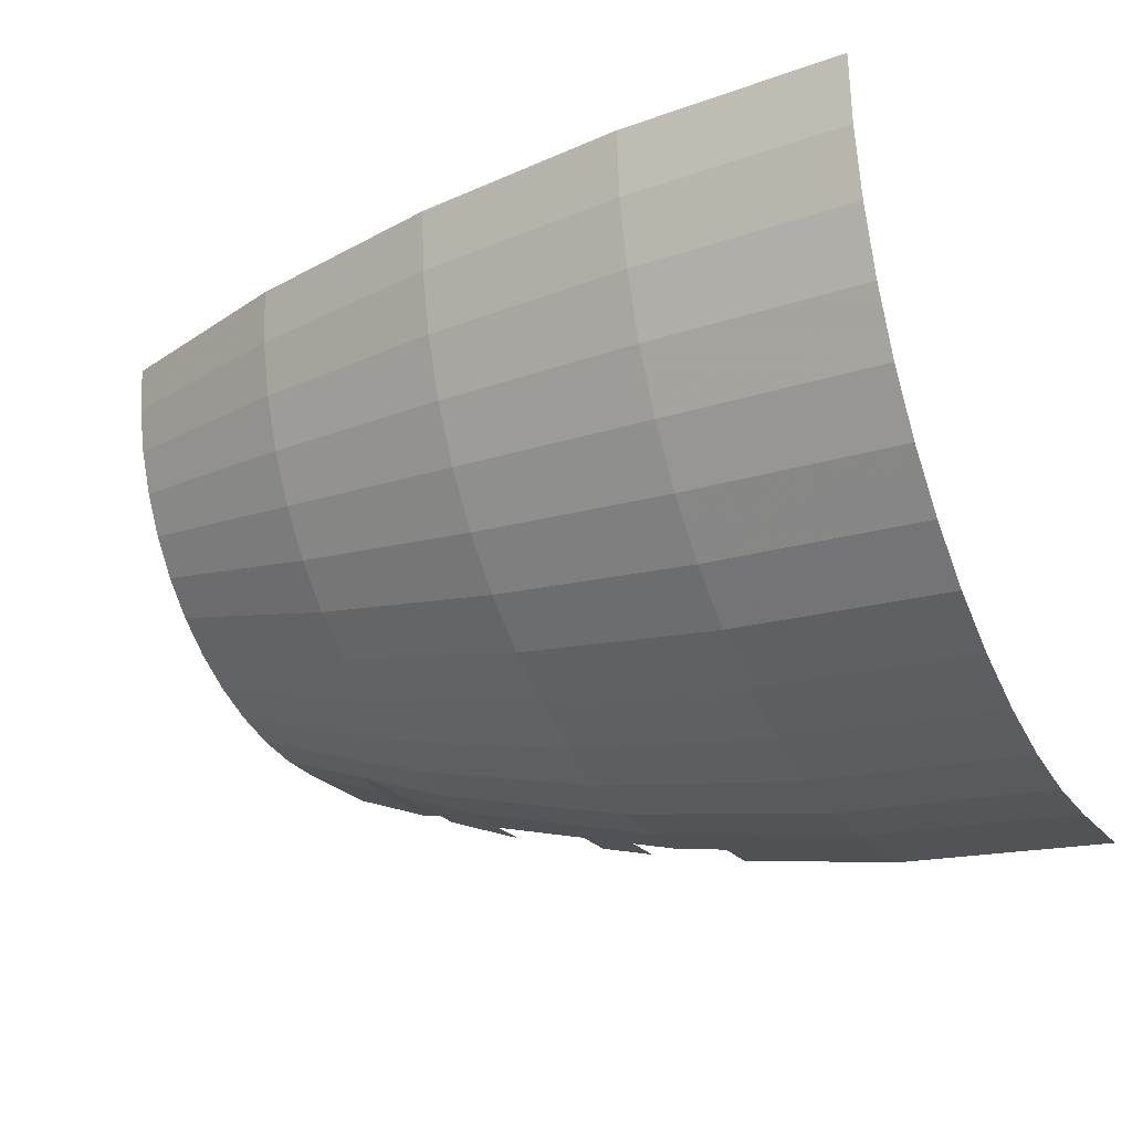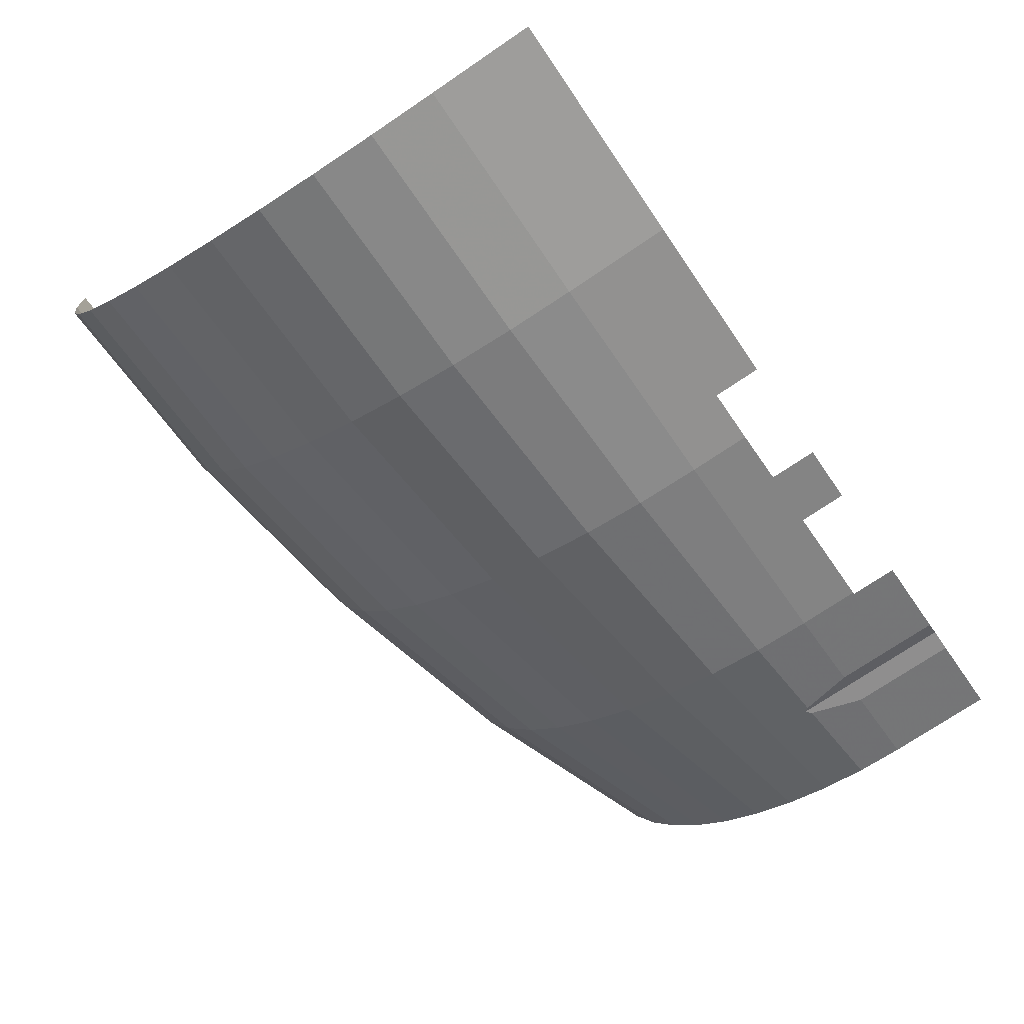
<metadata>
{"format":"obj","ext":"obj","renderer":"f3d","projection":"perspective","resolution":1024,"background":"white","views":[{"elev":-23.5,"azim":28.1,"up":"+Z"},{"elev":-72.8,"azim":124.2,"up":"+Z"}]}
</metadata>
<code>
v 0 -3.6 0
v -1.281 -3.537 0
v -1.281 -3.511 -0.3832
v 0 -3.574 -0.3915
v 0 -3.498 -0.7764
v 0 -3.574 -0.3915
v -1.281 -3.511 -0.3832
v -1.281 -3.437 -0.76
v -1.281 -3.313 -1.124
v 0 -3.372 -1.148
v 0 -3.498 -0.7764
v -1.281 -3.437 -0.76
v 0 -3.198 -1.5
v 0 -3.372 -1.148
v -1.281 -3.313 -1.124
v -1.281 -3.143 -1.468
v 0 -3.198 -1.5
v -1.281 -3.143 -1.468
v -1.281 -2.93 -1.788
v 0 -2.98 -1.826
v -1.281 -2.677 -2.077
v 0 -2.721 -2.121
v 0 -2.98 -1.826
v -1.281 -2.93 -1.788
v 0 -2.721 -2.121
v -1.281 -2.677 -2.077
v -1.281 -2.388 -2.33
v 0 -2.426 -2.38
v -1.281 -2.068 -2.543
v 0 -2.1 -2.598
v 0 -2.426 -2.38
v -1.281 -2.388 -2.33
v 0 -2.1 -2.598
v -1.281 -2.068 -2.543
v -1.281 -1.724 -2.713
v 0 -1.748 -2.772
v -1.281 -1.5 -2.789
v 0 -1.5 -2.856
v 0 -1.748 -2.772
v -1.281 -1.724 -2.713
v -1.281 -3.511 -0.3832
v -1.281 -3.537 0
v -2.55 -3.348 0
v -2.55 -3.324 -0.3586
v -1.281 -3.511 -0.3832
v -2.55 -3.324 -0.3586
v -2.55 -3.254 -0.7111
v -1.281 -3.437 -0.76
v -1.281 -3.437 -0.76
v -2.55 -3.254 -0.7111
v -2.55 -3.138 -1.051
v -1.281 -3.313 -1.124
v -1.281 -3.313 -1.124
v -2.55 -3.138 -1.051
v -2.55 -2.979 -1.374
v -1.281 -3.143 -1.468
v -2.55 -2.78 -1.673
v -1.281 -2.93 -1.788
v -1.281 -3.143 -1.468
v -2.55 -2.979 -1.374
v -1.281 -2.93 -1.788
v -2.55 -2.78 -1.673
v -2.55 -2.543 -1.943
v -1.281 -2.677 -2.077
v -2.55 -2.273 -2.18
v -1.281 -2.388 -2.33
v -1.281 -2.677 -2.077
v -2.55 -2.543 -1.943
v -1.281 -2.388 -2.33
v -2.55 -2.273 -2.18
v -2.55 -1.974 -2.379
v -1.281 -2.068 -2.543
v -2.55 -1.651 -2.538
v -1.281 -1.724 -2.713
v -1.281 -2.068 -2.543
v -2.55 -1.974 -2.379
v -2.55 -1.5 -2.59
v -1.281 -1.5 -2.789
v -1.281 -1.724 -2.713
v -2.55 -1.651 -2.538
v -2.55 -3.348 0
v -3.688 -3.061 0
v -3.679 -3.042 -0.3214
v -2.55 -3.324 -0.3586
v -2.55 -3.254 -0.7111
v -2.55 -3.324 -0.3586
v -3.679 -3.042 -0.3214
v -3.654 -2.985 -0.6391
v -3.654 -2.985 -0.6391
v -3.613 -2.891 -0.949
v -2.55 -3.138 -1.051
v -2.55 -3.254 -0.7111
v -2.55 -2.979 -1.374
v -2.55 -3.138 -1.051
v -3.613 -2.891 -0.949
v -3.555 -2.76 -1.247
v -2.55 -2.78 -1.673
v -2.55 -2.979 -1.374
v -3.555 -2.76 -1.247
v -3.482 -2.594 -1.53
v -3.393 -2.393 -1.793
v -2.55 -2.543 -1.943
v -2.55 -2.78 -1.673
v -3.482 -2.594 -1.53
v -3.291 -2.159 -2.032
v -2.55 -2.273 -2.18
v -2.55 -2.543 -1.943
v -3.393 -2.393 -1.793
v -3.174 -1.895 -2.243
v -2.55 -1.974 -2.379
v -2.55 -2.273 -2.18
v -3.291 -2.159 -2.032
v -3.042 -1.604 -2.424
v -2.55 -1.651 -2.538
v -2.55 -1.974 -2.379
v -3.174 -1.895 -2.243
v -3.042 -1.604 -2.424
v -3.011 -1.559 -2.447
v -2.947 -1.515 -2.479
v -2.55 -1.651 -2.538
v -2.55 -1.5 -2.59
v -2.55 -1.651 -2.538
v -2.947 -1.515 -2.479
v -2.87 -1.5 -2.505
v -2.861 0 -2.669
v -2.86 -0.2625 -2.669
v -3.199 -0.2625 -2.584
v -3.199 0 -2.584
v 0 -1.376 -2.898
v 0 -1.5 -2.856
v -1.281 -1.5 -2.789
v -1.281 -1.36 -2.837
v 0 -1.3 -2.913
v 0 -1.376 -2.898
v -1.281 -1.36 -2.837
v -1.281 -1.3 -2.849
v -2.55 -1.5 -2.59
v -2.55 -1.311 -2.654
v -1.281 -1.36 -2.837
v -1.281 -1.5 -2.789
v -1.281 -1.3 -2.849
v -1.281 -1.36 -2.837
v -2.55 -1.311 -2.654
v -2.55 -1.3 -2.656
v -3.679 -3.042 -0.3214
v -3.688 -3.061 0
v -3.793 -3.034 0
v -3.793 -3.013 -0.3177
v -3.679 -3.042 -0.3214
v -3.793 -3.013 -0.3177
v -3.793 -2.951 -0.63
v -3.654 -2.985 -0.6391
v -3.793 -2.951 -0.63
v -3.735 -2.863 -0.9372
v -3.613 -2.891 -0.949
v -3.654 -2.985 -0.6391
v -3.793 -2.951 -0.63
v -3.793 -2.849 -0.9316
v -3.735 -2.863 -0.9372
v -3.735 -2.863 -0.9372
v -3.793 -2.849 -0.9316
v -3.793 -2.766 -1.1
v -3.793 -2.766 -1.1
v -3.772 -2.713 -1.22
v -3.613 -2.891 -0.949
v -3.735 -2.863 -0.9372
v -3.613 -2.891 -0.949
v -3.772 -2.713 -1.22
v -3.555 -2.76 -1.247
v -3.772 -2.713 -1.22
v -3.705 -2.549 -1.495
v -3.482 -2.594 -1.53
v -3.555 -2.76 -1.247
v -3.393 -2.393 -1.793
v -3.482 -2.594 -1.53
v -3.705 -2.549 -1.495
v -3.625 -2.351 -1.751
v -3.291 -2.159 -2.032
v -3.393 -2.393 -1.793
v -3.625 -2.351 -1.751
v -3.533 -2.122 -1.983
v -3.533 -2.122 -1.983
v -3.428 -1.863 -2.188
v -3.174 -1.895 -2.243
v -3.291 -2.159 -2.032
v -3.042 -1.604 -2.424
v -3.174 -1.895 -2.243
v -3.428 -1.863 -2.188
v -3.312 -1.578 -2.361
v -3.011 -1.559 -2.447
v -3.206 -1.359 -2.463
v -3.142 -1.315 -2.495
v -2.947 -1.515 -2.479
v -2.947 -1.515 -2.479
v -3.142 -1.315 -2.495
v -3.065 -1.3 -2.521
v -2.719 -1.3 -2.613
v -2.87 -1.5 -2.505
v -2.947 -1.515 -2.479
v -3.065 -1.3 -2.521
v -3.042 -1.604 -2.424
v -3.312 -1.578 -2.361
v -3.25 -1.423 -2.43
v -3.206 -1.359 -2.463
v -3.011 -1.559 -2.447
v -3.042 -1.604 -2.424
v -3.25 -1.423 -2.43
v -2.55 -1.311 -2.654
v -2.55 -1.5 -2.59
v -2.87 -1.5 -2.505
v -2.719 -1.3 -2.613
v -2.55 -1.311 -2.654
v -2.719 -1.3 -2.613
v -2.55 -1.3 -2.656
v -3.793 -3.034 0
v -3.888 -3 0
v -3.881 -2.982 -0.3136
v -3.793 -3.013 -0.3177
v -3.793 -2.951 -0.63
v -3.793 -3.013 -0.3177
v -3.881 -2.982 -0.3136
v -3.859 -2.928 -0.6239
v -3.793 -2.849 -0.9316
v -3.793 -2.951 -0.63
v -3.859 -2.928 -0.6239
v -3.823 -2.839 -0.9275
v -3.793 -2.849 -0.9316
v -3.823 -2.839 -0.9275
v -3.793 -2.766 -1.1
v -1.281 -1.15 -2.878
v -1.281 -1.05 -2.898
v 0 -1.05 -2.963
v 0 -1.15 -2.943
v -1.281 -1.05 -2.898
v -1.281 -1.15 -2.878
v -2.55 -1.15 -2.686
v -2.55 -1.05 -2.706
v -3.793 -2.419 -1.61
v -3.793 -2.321 -1.721
v -3.757 -2.328 -1.728
v -3.757 -2.328 -1.728
v -3.793 -2.321 -1.721
v -3.793 -2.089 -1.926
v -3.668 -2.101 -1.956
v -3.668 -2.101 -1.956
v -3.793 -2.089 -1.926
v -3.791 -2.082 -1.932
v -3.568 -1.846 -2.157
v -3.668 -2.101 -1.956
v -3.791 -2.082 -1.932
v -3.693 -1.83 -2.13
v -3.457 -1.564 -2.327
v -3.568 -1.846 -2.157
v -3.693 -1.83 -2.13
v -3.584 -1.552 -2.298
v -3.584 -1.552 -2.298
v -3.468 -1.251 -2.431
v -3.333 -1.26 -2.463
v -3.457 -1.564 -2.327
v -3.333 -1.26 -2.463
v -3.437 -1.173 -2.454
v -3.394 -1.109 -2.478
v -3.299 -1.209 -2.482
v -3.299 -1.209 -2.482
v -3.394 -1.109 -2.478
v -3.234 -1.165 -2.507
v -3.252 -1.05 -2.526
v -3.234 -1.165 -2.507
v -3.394 -1.109 -2.478
v -3.329 -1.065 -2.503
v -3.234 -1.165 -2.507
v -3.252 -1.05 -2.526
v -3.158 -1.15 -2.53
v -3.333 -1.26 -2.463
v -3.468 -1.251 -2.431
v -3.437 -1.173 -2.454
v -3.158 -1.15 -2.53
v -3.252 -1.05 -2.526
v -2.55 -1.05 -2.706
v -2.55 -1.15 -2.686
v -4.116 -2.918 0
v -4.109 -2.901 -0.3028
v -3.999 -2.94 -0.308
v -4.006 -2.958 0
v -3.978 -2.887 -0.6128
v -3.999 -2.94 -0.308
v -4.109 -2.901 -0.3028
v -4.089 -2.849 -0.6025
v -4.089 -2.849 -0.6025
v -4.055 -2.762 -0.8955
v -3.943 -2.799 -0.911
v -3.978 -2.887 -0.6128
v -4.055 -2.762 -0.8955
v -4.008 -2.641 -1.178
v -3.895 -2.676 -1.199
v -3.943 -2.799 -0.911
v -3.833 -2.52 -1.473
v -3.895 -2.676 -1.199
v -4.008 -2.641 -1.178
v -3.948 -2.487 -1.448
v -3.948 -2.487 -1.448
v -3.876 -2.3 -1.7
v -3.793 -2.419 -1.61
v -3.833 -2.52 -1.473
v -3.793 -2.419 -1.61
v -3.876 -2.3 -1.7
v -3.793 -2.321 -1.721
v -3.793 -2.321 -1.721
v -3.876 -2.3 -1.7
v -3.793 -2.089 -1.926
v 0 -0.9915 -2.974
v 0 -1.05 -2.963
v -1.281 -1.05 -2.898
v -1.281 -0.9832 -2.911
v -1.281 -1.15 -2.878
v 0 -1.15 -2.943
v 0 -1.3 -2.913
v -1.281 -1.3 -2.849
v -2.55 -1.05 -2.706
v -2.55 -0.9586 -2.724
v -1.281 -0.9832 -2.911
v -1.281 -1.05 -2.898
v -2.55 -1.15 -2.686
v -1.281 -1.15 -2.878
v -1.281 -1.3 -2.849
v -2.55 -1.3 -2.656
v -3.793 -2.766 -1.1
v -3.793 -2.708 -1.217
v -3.772 -2.713 -1.22
v -3.793 -2.531 -1.482
v -3.705 -2.549 -1.495
v -3.772 -2.713 -1.22
v -3.793 -2.708 -1.217
v -3.705 -2.549 -1.495
v -3.793 -2.531 -1.482
v -3.793 -2.419 -1.61
v -3.757 -2.328 -1.728
v -3.625 -2.351 -1.751
v -3.705 -2.549 -1.495
v -3.793 -2.419 -1.61
v -3.757 -2.328 -1.728
v -3.668 -2.101 -1.956
v -3.533 -2.122 -1.983
v -3.625 -2.351 -1.751
v -3.793 -2.089 -1.926
v -3.793 -2.082 -1.931
v -3.791 -2.082 -1.932
v -3.668 -2.101 -1.956
v -3.568 -1.846 -2.157
v -3.428 -1.863 -2.188
v -3.533 -2.122 -1.983
v -3.693 -1.83 -2.13
v -3.791 -2.082 -1.932
v -3.793 -2.082 -1.931
v -3.793 -1.817 -2.108
v -3.793 -1.532 -2.249
v -3.584 -1.552 -2.298
v -3.693 -1.83 -2.13
v -3.793 -1.817 -2.108
v -3.312 -1.578 -2.361
v -3.428 -1.863 -2.188
v -3.568 -1.846 -2.157
v -3.457 -1.564 -2.327
v -3.333 -1.26 -2.463
v -3.25 -1.423 -2.43
v -3.312 -1.578 -2.361
v -3.457 -1.564 -2.327
v -3.25 -1.423 -2.43
v -3.333 -1.26 -2.463
v -3.206 -1.359 -2.463
v -3.206 -1.359 -2.463
v -3.333 -1.26 -2.463
v -3.142 -1.315 -2.495
v -3.142 -1.315 -2.495
v -3.333 -1.26 -2.463
v -3.065 -1.3 -2.521
v -3.468 -1.251 -2.431
v -3.584 -1.552 -2.298
v -3.793 -1.532 -2.249
v -3.793 -1.23 -2.351
v -2.719 -1.3 -2.613
v -3.065 -1.3 -2.521
v -3.333 -1.26 -2.463
v -3.437 -1.173 -2.454
v -3.468 -1.251 -2.431
v -3.793 -1.23 -2.351
v -3.793 -0.9177 -2.413
v -3.437 -1.173 -2.454
v -3.793 -0.9177 -2.413
v -3.394 -1.109 -2.478
v -3.394 -1.109 -2.478
v -3.793 -0.9177 -2.413
v -3.329 -1.065 -2.503
v -3.329 -1.065 -2.503
v -3.793 -0.9177 -2.413
v -3.252 -1.05 -2.526
v -3.793 -0.9177 -2.413
v -2.55 -0.9586 -2.724
v -2.55 -1.05 -2.706
v -3.252 -1.05 -2.526
v -2.719 -1.3 -2.613
v -3.333 -1.26 -2.463
v -3.299 -1.209 -2.482
v -3.158 -1.15 -2.53
v -2.719 -1.3 -2.613
v -3.299 -1.209 -2.482
v -3.234 -1.165 -2.507
v -3.158 -1.15 -2.53
v -2.55 -1.15 -2.686
v -2.55 -1.3 -2.656
v -2.719 -1.3 -2.613
v -3.881 -2.982 -0.3136
v -3.888 -3 0
v -4.006 -2.958 0
v -3.999 -2.94 -0.308
v -5 -2.6 0
v -5 -2.583 -0.261
v -4.109 -2.901 -0.3028
v -4.116 -2.918 0
v -3.978 -2.887 -0.6128
v -3.859 -2.928 -0.6239
v -3.881 -2.982 -0.3136
v -3.999 -2.94 -0.308
v -5 -2.583 -0.261
v -5 -2.532 -0.5176
v -4.089 -2.849 -0.6025
v -4.109 -2.901 -0.3028
v -4.055 -2.762 -0.8955
v -4.089 -2.849 -0.6025
v -5 -2.532 -0.5176
v -5 -2.448 -0.7654
v -3.943 -2.799 -0.911
v -3.823 -2.839 -0.9275
v -3.859 -2.928 -0.6239
v -3.978 -2.887 -0.6128
v -3.895 -2.676 -1.199
v -3.793 -2.766 -1.1
v -3.823 -2.839 -0.9275
v -3.943 -2.799 -0.911
v -3.793 -2.766 -1.1
v -3.895 -2.676 -1.199
v -3.793 -2.708 -1.217
v -5 -2.448 -0.7654
v -5 -2.332 -1
v -4.008 -2.641 -1.178
v -4.055 -2.762 -0.8955
v -3.833 -2.52 -1.473
v -3.793 -2.531 -1.482
v -3.793 -2.708 -1.217
v -3.895 -2.676 -1.199
v -4.008 -2.641 -1.178
v -5 -2.332 -1
v -5 -2.187 -1.218
v -3.948 -2.487 -1.448
v -3.793 -2.531 -1.482
v -3.833 -2.52 -1.473
v -3.793 -2.419 -1.61
v -3.876 -2.3 -1.7
v -3.948 -2.487 -1.448
v -5 -2.187 -1.218
v -5 -2.014 -1.414
v -5 -2.014 -1.414
v -5 -1.818 -1.587
v -3.793 -2.089 -1.926
v -3.876 -2.3 -1.7
v -3.793 -2.089 -1.926
v -5 -1.818 -1.587
v -3.793 -2.082 -1.931
v -5 -1.6 -1.732
v -3.793 -1.817 -2.108
v -3.793 -2.082 -1.931
v -5 -1.818 -1.587
v -3.793 -1.817 -2.108
v -5 -1.6 -1.732
v -5 -1.365 -1.848
v -3.793 -1.532 -2.249
v -5 -1.118 -1.932
v -3.793 -1.23 -2.351
v -3.793 -1.532 -2.249
v -5 -1.365 -1.848
v 0 -0.6 -3
v 0 -0.9915 -2.974
v -1.281 -0.9832 -2.911
v -1.281 -0.6 -2.937
v -1.281 -0.6 -2.937
v -1.281 -0.9832 -2.911
v -2.55 -0.9586 -2.724
v -2.55 -0.6 -2.748
v -2.55 -0.6 -2.748
v -2.55 -0.9586 -2.724
v -3.793 -0.9177 -2.413
v -3.793 -0.6 -2.434
v -4.357 -0.8912 -2.212
v -3.793 -0.9177 -2.413
v -3.793 -1.23 -2.351
v -4.376 -0.9197 -2.2
v -5 -1.118 -1.932
v -5 -0.861 -1.983
v -4.407 -0.8888 -2.194
v -4.376 -0.9197 -2.2
v -5 -1.118 -1.932
v -4.376 -0.9197 -2.2
v -3.793 -1.23 -2.351
v -4.357 -0.8912 -2.212
v -4.295 -0.6 -2.254
v -3.793 -0.6 -2.434
v -3.793 -0.9177 -2.413
v -4.407 -0.8888 -2.194
v -5 -0.861 -1.983
v -5 -0.6 -2
v -4.509 -0.6 -2.177
v -5 0 -2
v -4.509 0 -2.177
v -4.509 -0.6 -2.177
v -5 -0.6 -2
v -4.295 -0.6 -2.254
v -4.295 0 -2.254
v -3.805 0 -2.43
v -3.805 -0.2625 -2.43
v -3.793 -0.6 -2.434
v -4.295 -0.6 -2.254
v -3.805 -0.2625 -2.43
v -3.793 -0.2625 -2.434
v -1.281 -0.6 -2.937
v -1.281 0 -2.937
v 0 0 -3
v 0 -0.6 -3
v -2.55 -0.2625 -2.748
v -2.55 -0.6 -2.748
v -2.86 -0.2625 -2.669
v -3.199 -0.2625 -2.584
v -2.86 -0.2625 -2.669
v -2.55 -0.6 -2.748
v -3.793 -0.6 -2.434
v -3.793 -0.2625 -2.434
v -3.199 -0.2625 -2.584
v -3.793 -0.6 -2.434
v -2.248 0 -2.793
v -1.281 0 -2.937
v -1.281 -0.6 -2.937
v -2.248 -0.2625 -2.793
v -2.248 -0.2625 -2.793
v -1.281 -0.6 -2.937
v -2.55 -0.6 -2.748
v -2.55 -0.2625 -2.748
v -4.376 -0.9197 -2.2
v -4.407 -0.8888 -2.194
v -4.509 -0.6 -2.177
v -4.376 -0.6 -2.2
v -4.376 -0.9197 -2.2
v -4.376 -0.6 -2.2
v -4.295 -0.6 -2.254
v -4.357 -0.8912 -2.212
v -4.376 -0.6 -2.2
v -4.376 0 -2.2
v -4.295 0 -2.254
v -4.295 -0.6 -2.254
v -4.376 -0.6 -2.2
v -4.509 -0.6 -2.177
v -4.509 0 -2.177
v -4.376 0 -2.2
g mesh6851310
f 1 2 3
f 3 4 1
f 5 6 7
f 7 8 5
f 9 10 11
f 11 12 9
f 13 14 15
f 15 16 13
f 17 18 19
f 19 20 17
f 21 22 23
f 23 24 21
f 25 26 27
f 27 28 25
f 29 30 31
f 31 32 29
f 33 34 35
f 35 36 33
f 37 38 39
f 39 40 37
f 41 42 43
f 43 44 41
f 45 46 47
f 47 48 45
f 49 50 51
f 51 52 49
f 53 54 55
f 55 56 53
f 57 58 59
f 59 60 57
f 61 62 63
f 63 64 61
f 65 66 67
f 67 68 65
f 69 70 71
f 71 72 69
f 73 74 75
f 75 76 73
f 77 78 79
f 79 80 77
f 81 82 83
f 83 84 81
f 85 86 87
f 87 88 85
f 89 90 91
f 91 92 89
f 93 94 95
f 95 96 93
f 97 98 99
f 99 100 97
f 101 102 103
f 103 104 101
f 105 106 107
f 107 108 105
f 109 110 111
f 111 112 109
f 113 114 115
f 115 116 113
f 117 118 119
f 119 120 117
f 121 122 123
f 123 124 121
f 125 126 127
f 127 128 125
g mesh6851311
f 129 130 131
f 131 132 129
f 133 134 135
f 135 136 133
f 137 138 139
f 139 140 137
f 141 142 143
f 143 144 141
f 145 146 147
f 147 148 145
f 149 150 151
f 151 152 149
f 153 154 155
f 155 156 153
f 157 158 159
f 160 161 162
f 163 164 165
f 165 166 163
f 167 168 169
f 170 171 172
f 172 173 170
f 174 175 176
f 176 177 174
f 178 179 180
f 180 181 178
f 182 183 184
f 184 185 182
f 186 187 188
f 188 189 186
f 190 191 192
f 192 193 190
f 194 195 196
f 197 198 199
f 199 200 197
f 201 202 203
f 204 205 206
f 206 207 204
f 208 209 210
f 210 211 208
f 212 213 214
f 215 216 217
f 217 218 215
f 219 220 221
f 221 222 219
f 223 224 225
f 225 226 223
f 227 228 229
f 230 231 232
f 232 233 230
f 234 235 236
f 236 237 234
f 238 239 240
f 241 242 243
f 243 244 241
f 245 246 247
f 248 249 250
f 250 251 248
f 252 253 254
f 254 255 252
f 256 257 258
f 258 259 256
f 260 261 262
f 262 263 260
f 264 265 266
f 267 268 269
f 269 270 267
f 271 272 273
f 274 275 276
f 277 278 279
f 279 280 277
f 281 282 283
f 283 284 281
f 285 286 287
f 287 288 285
f 289 290 291
f 291 292 289
f 293 294 295
f 295 296 293
f 297 298 299
f 299 300 297
f 301 302 303
f 303 304 301
f 305 306 307
f 308 309 310
f 311 312 313
f 313 314 311
f 315 316 317
f 317 318 315
f 319 320 321
f 321 322 319
f 323 324 325
f 325 326 323
f 327 328 329
f 330 331 332
f 332 333 330
f 334 335 336
f 337 338 339
f 339 340 337
f 341 342 343
f 343 344 341
f 345 346 347
f 348 349 350
f 350 351 348
f 352 353 354
f 354 355 352
f 356 357 358
f 358 359 356
f 360 361 362
f 362 363 360
f 364 365 366
f 366 367 364
f 368 369 370
f 371 372 373
f 374 375 376
f 377 378 379
f 379 380 377
f 381 382 383
f 384 385 386
f 386 387 384
f 388 389 390
f 391 392 393
f 394 395 396
f 397 398 399
f 399 400 397
f 401 402 403
f 404 405 406
f 406 407 404
f 408 409 410
f 410 411 408
f 412 413 414
f 414 415 412
f 416 417 418
f 418 419 416
f 420 421 422
f 422 423 420
f 424 425 426
f 426 427 424
f 428 429 430
f 430 431 428
f 432 433 434
f 434 435 432
f 436 437 438
f 438 439 436
f 440 441 442
f 443 444 445
f 445 446 443
f 447 448 449
f 449 450 447
f 451 452 453
f 453 454 451
f 455 456 457
f 458 459 460
f 460 461 458
f 462 463 464
f 464 465 462
f 466 467 468
f 469 470 471
f 471 472 469
f 473 474 475
f 475 476 473
f 477 478 479
f 479 480 477
f 481 482 483
f 483 484 481
f 485 486 487
f 487 488 485
f 489 490 491
f 491 492 489
f 493 494 495
f 495 496 493
f 497 498 499
f 499 500 497
f 501 502 503
f 504 505 506
f 506 507 504
f 508 509 510
f 510 511 508
f 512 513 514
f 514 515 512
f 516 517 518
f 518 519 516
f 520 521 522
f 522 523 520
f 524 525 526
f 526 527 524
f 528 529 530
f 531 532 533
f 533 534 531
f 535 536 537
f 538 539 540
f 540 541 538
f 542 543 544
f 544 545 542
f 546 547 548
f 548 549 546
f 550 551 552
f 552 553 550
f 554 555 556
f 556 557 554
f 558 559 560
f 560 561 558

</code>
